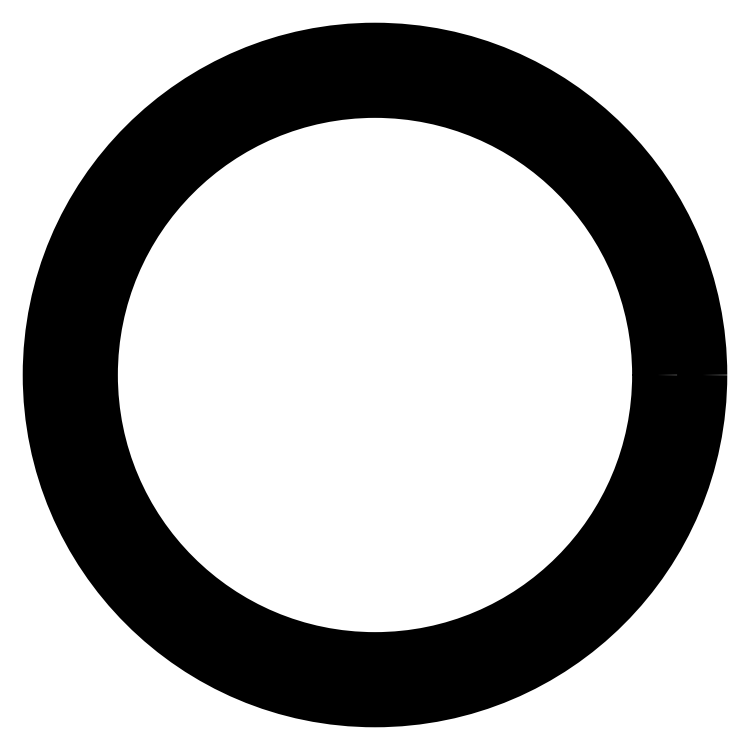
<metadata>
{"format":"dxf","ext":"dxf","renderer":"ezdxf+matplotlib","layout":"modelspace","background":"white","min_lineweight":24,"dpi":150}
</metadata>
<code>
0
SECTION
2
ENTITIES
0
CIRCLE
8
0
10
2974
20
1246
30
0
40
25
0
CIRCLE
8
0
10
2974
20
1246
30
0
40
29
0
ENDSEC
0
EOF

</code>
